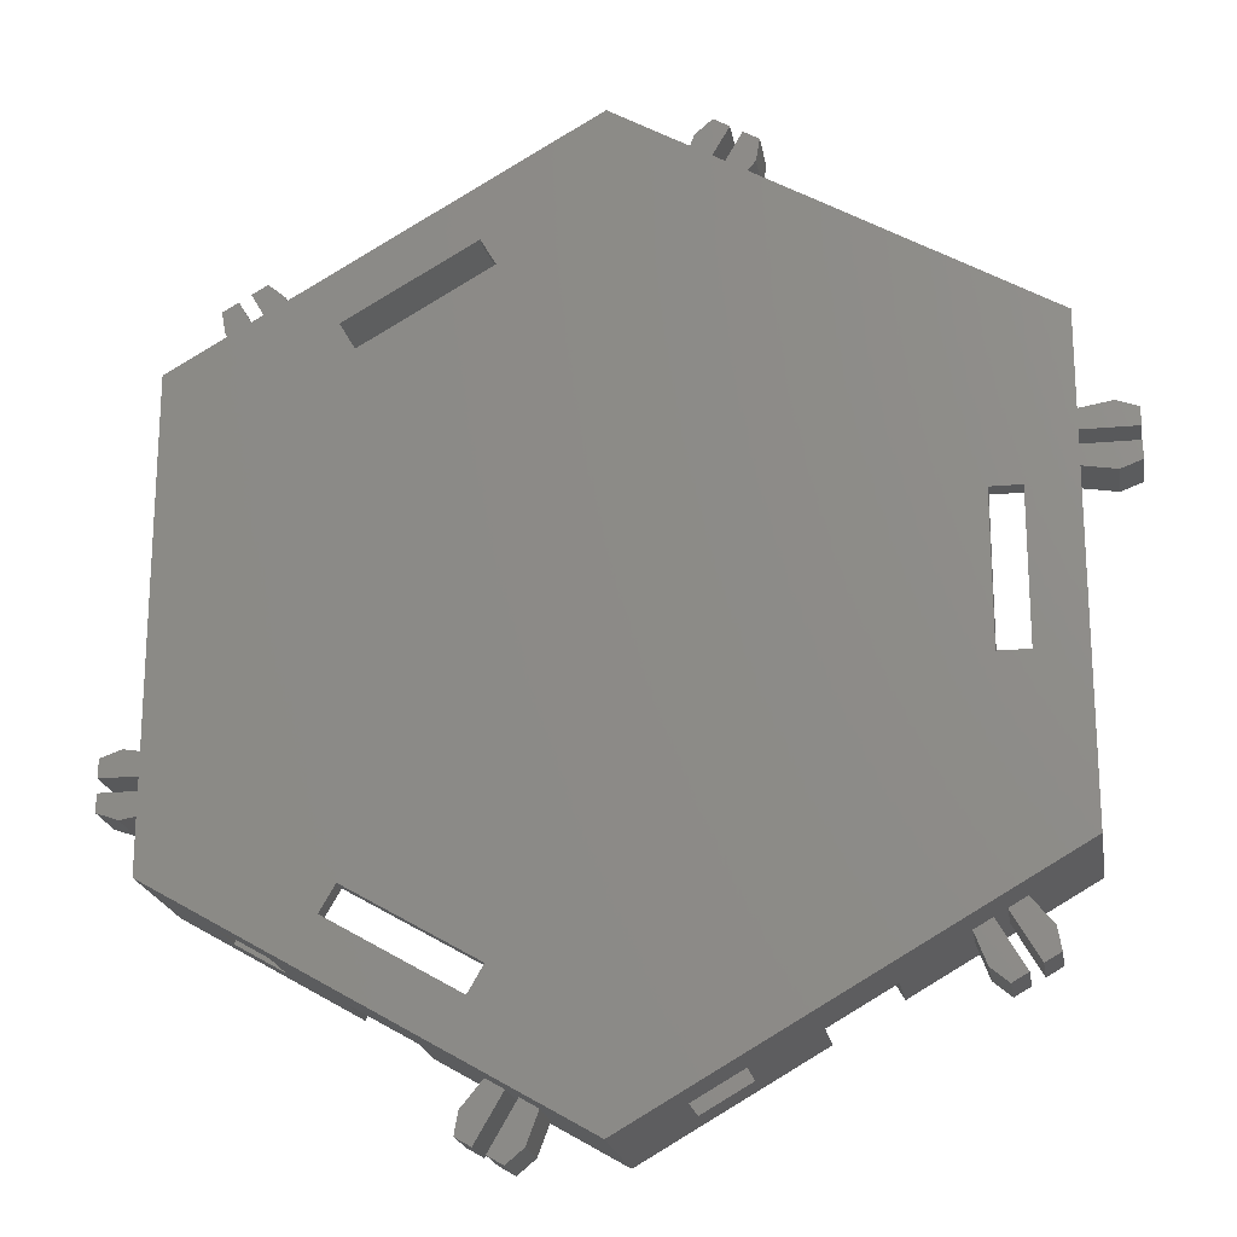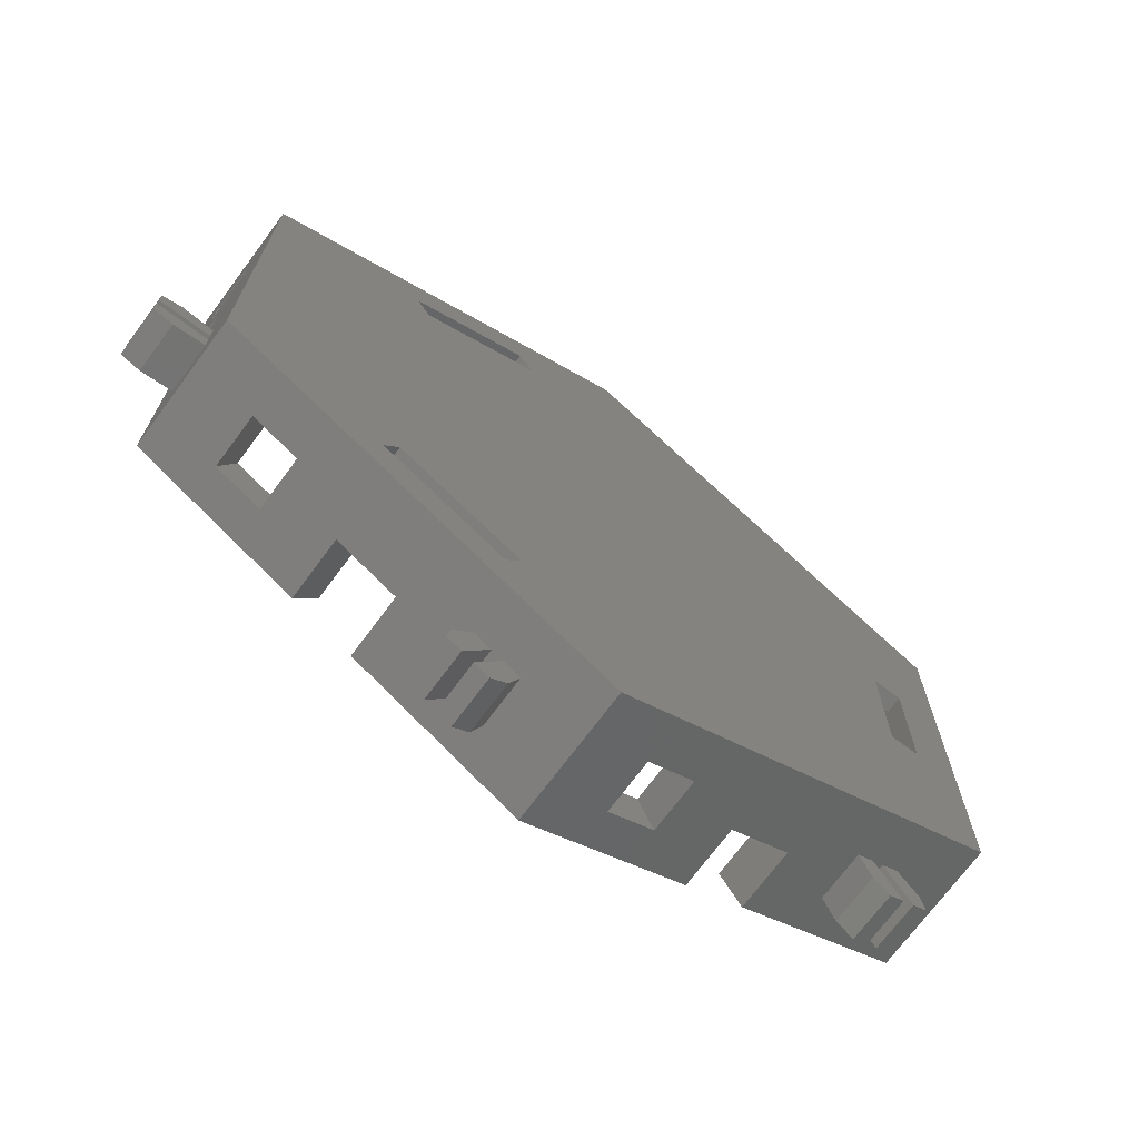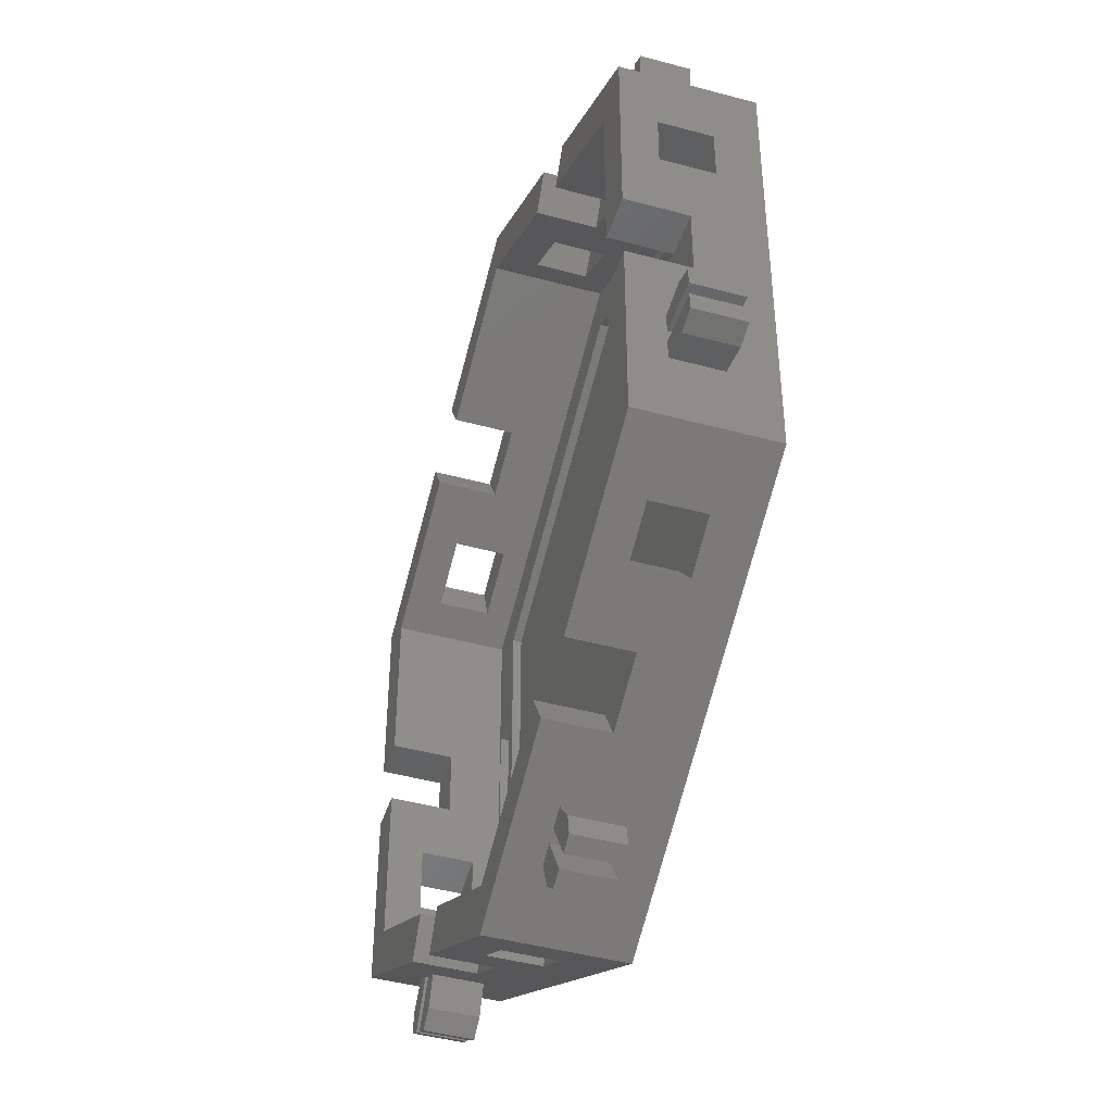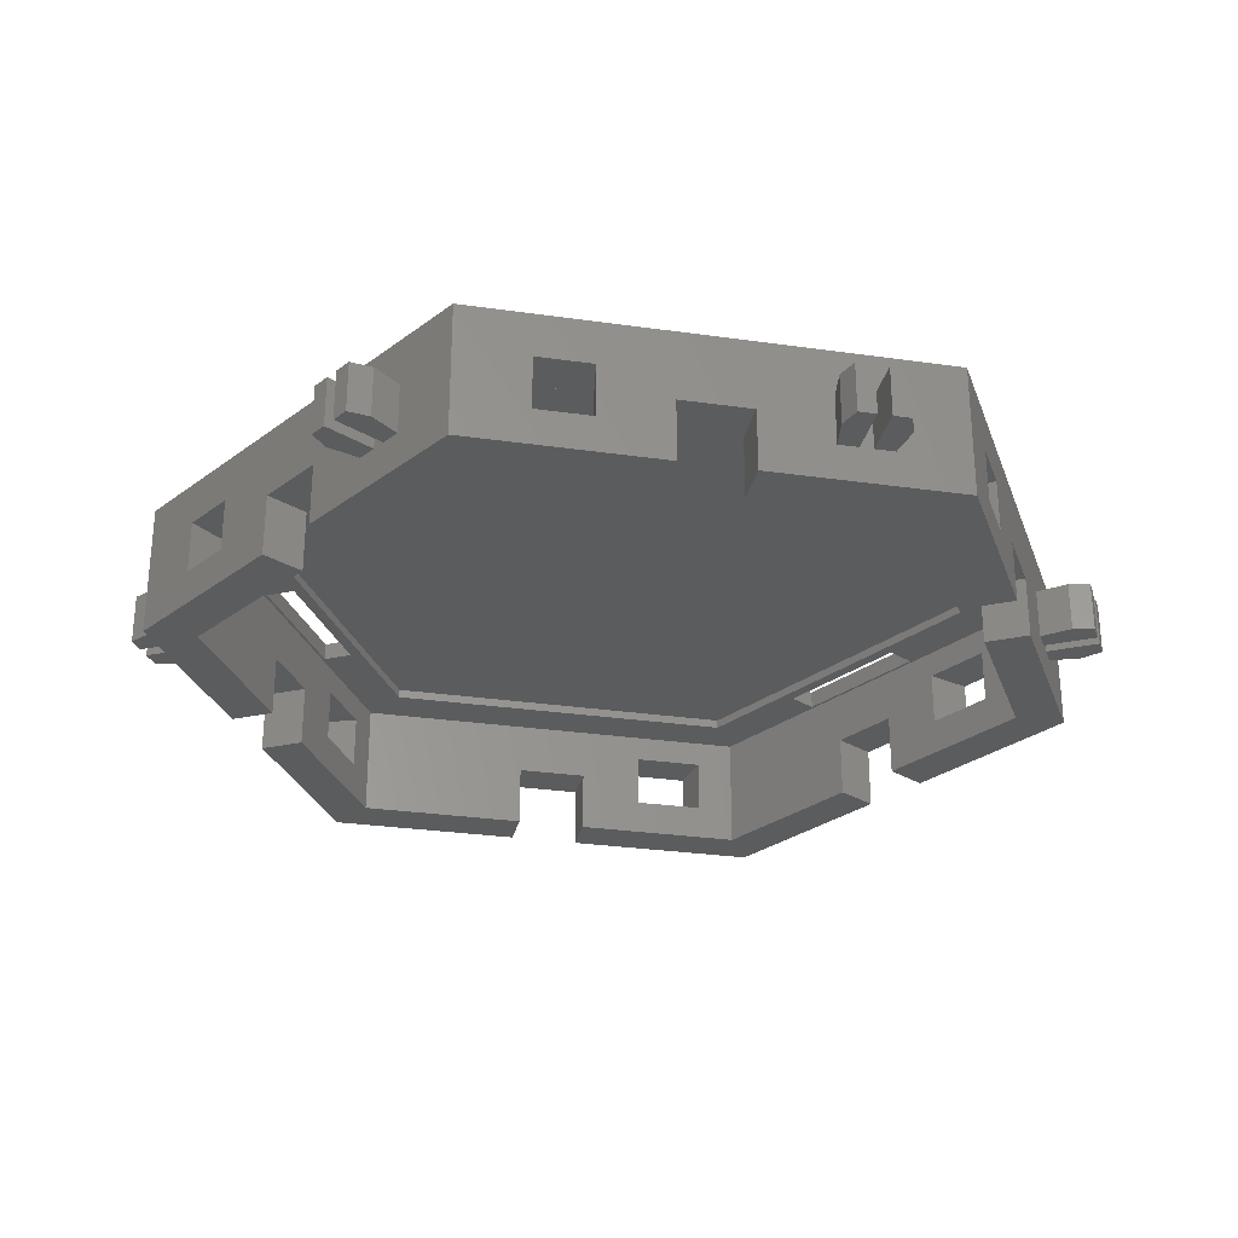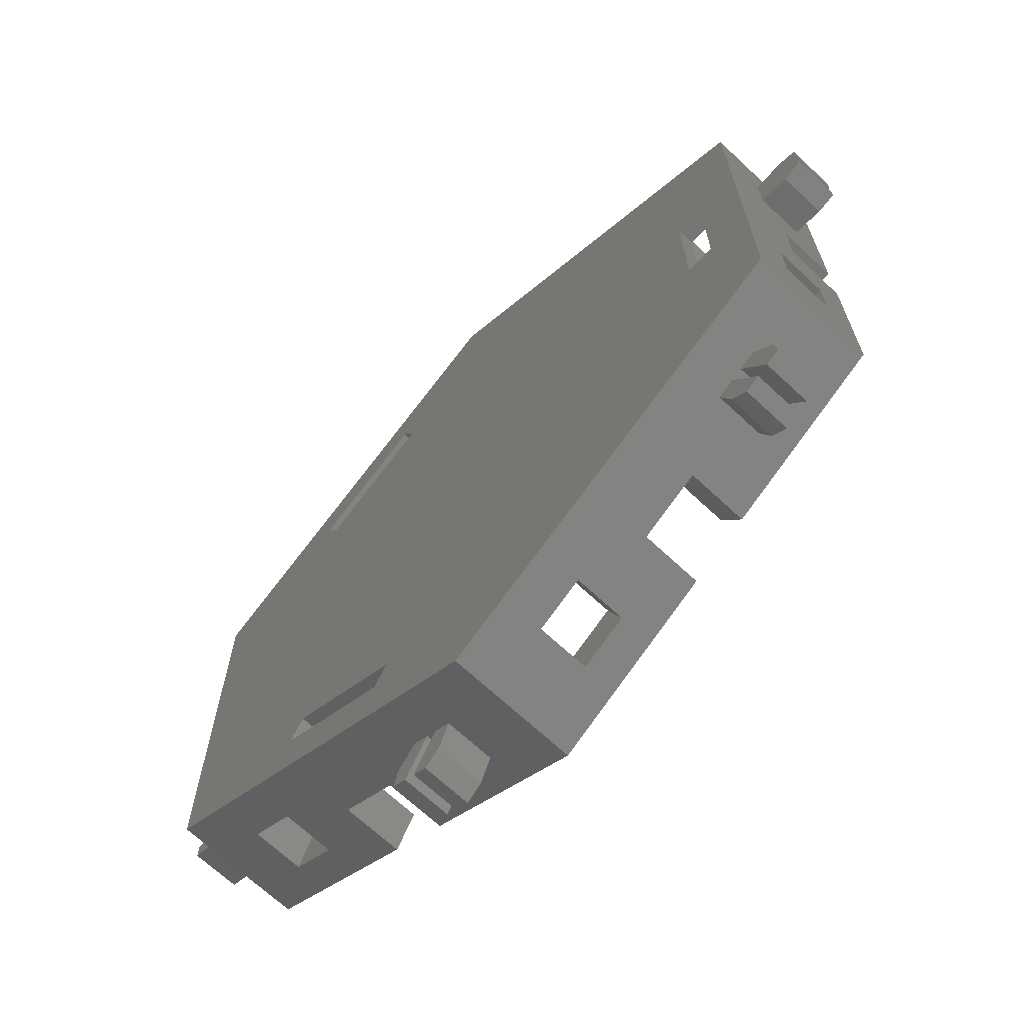
<metadata>
{"format":"stl","ext":"stl","renderer":"f3d","projection":"perspective","resolution":1024,"background":"white","views":[{"elev":-20.6,"azim":9.5,"up":"+Y"},{"elev":-71.7,"azim":-36.6,"up":"+Y"},{"elev":-44.7,"azim":-107.5,"up":"+Y"},{"elev":-28.8,"azim":-42.1,"up":"+Z"},{"elev":-68.4,"azim":46.9,"up":"+Y"}]}
</metadata>
<code>
# stl→obj: 276 verts, 552 faces
v -16.54 36.64 0
v -19.04 40.97 7
v -19.04 40.97 0
v -16.54 36.64 7
v -23.46 32.64 7
v -25.96 36.97 7
v -25.96 36.97 0
v -23.46 32.64 0
v -3.614 44.1 4
v -6.836 48.01 10
v -6.836 48.01 4
v -3.614 44.1 10
v -10.41 40.18 10
v -12.18 44.93 4
v -12.18 44.93 10
v -10.41 40.18 4
v -45 4 0
v -40 4 7
v -45 4 7
v -40 4 0
v -45 -4 7
v -40 -4 7
v -40 -4 0
v -45 -4 0
v -45 -12 4
v -45 -14.25 4
v -45 -15.75 4
v -45 -14.25 9.65
v -45 -25.98 0
v -45 -18 4
v -45 -18 9.65
v -45 18.09 10
v -45 25.98 0
v -45 18.09 4
v -45 11.91 4
v -45 25.98 15
v -45 11.91 10
v -45 -12 9.65
v -45 -25.98 15
v -45 -15.75 9.65
v -40 18.92 10
v -40 18.92 4
v -40 11.08 4
v -40 11.08 10
v -25.96 -36.97 7
v -23.46 -32.64 0
v -23.46 -32.64 7
v -25.96 -36.97 0
v -19.04 -40.97 7
v -16.54 -36.64 7
v -19.04 -40.97 0
v -16.54 -36.64 0
v -38.16 -29.93 10
v -36.39 -25.18 4
v -36.39 -25.18 10
v -38.16 -29.93 4
v -32.82 -33.01 4
v -29.59 -29.1 10
v -29.59 -29.1 4
v -32.82 -33.01 10
v 19.04 -40.97 7
v 16.54 -36.64 0
v 16.54 -36.64 7
v 19.04 -40.97 0
v 23.46 -32.64 7
v 25.96 -36.97 7
v 25.96 -36.97 0
v 23.46 -32.64 0
v 6.836 -48.01 10
v 3.614 -44.1 4
v 3.614 -44.1 10
v 6.836 -48.01 4
v 12.18 -44.93 4
v 10.41 -40.18 10
v 10.41 -40.18 4
v 12.18 -44.93 10
v 45 -4 0
v 40 -4 7
v 45 -4 7
v 40 -4 0
v 45 4 7
v 40 4 7
v 40 4 0
v 45 4 0
v 45 25.98 15
v 45 18 9.65
v 45 25.98 0
v 45 15.75 9.65
v 45 14.25 9.65
v 45 15.75 4
v 45 12 9.65
v 45 12 4
v 45 -11.91 10
v 45 -11.91 4
v 45 -25.98 15
v 45 -25.98 0
v 45 -18.09 10
v 45 18 4
v 45 14.25 4
v 45 -18.09 4
v 40 -18.92 10
v 40 -18.92 4
v 40 -11.08 4
v 40 -11.08 10
v 23.46 32.64 0
v 25.96 36.97 7
v 25.96 36.97 0
v 23.46 32.64 7
v 19.04 40.97 7
v 16.54 36.64 7
v 19.04 40.97 0
v 16.54 36.64 0
v 36.39 25.18 4
v 38.16 29.93 10
v 38.16 29.93 4
v 36.39 25.18 10
v 29.59 29.1 10
v 32.82 33.01 4
v 32.82 33.01 10
v 29.59 29.1 4
v -25.24 27.37 15
v -11.08 -35.55 15
v -11.08 35.55 15
v -25.24 -27.37 15
v -26.92 30.27 15
v 36.33 -8.175 15
v 0 -51.96 15
v -12.76 -38.45 15
v -26.92 -30.27 15
v 39.67 8.175 15
v 36.33 8.175 15
v 0 51.96 15
v 39.67 -8.175 15
v -12.76 38.45 15
v -11.08 35.55 13
v -12.76 38.45 13
v -26.92 30.27 13
v -25.24 27.37 13
v -25.24 -27.37 13
v -26.92 -30.27 13
v -12.76 -38.45 13
v -11.08 -35.55 13
v 39.67 -8.175 13
v 36.33 -8.175 13
v 36.33 8.175 13
v 39.67 8.175 13
v 0 51.96 0
v 0 -51.96 0
v -40 23.09 0
v 40 23.09 0
v 0 46.19 0
v -40 -23.09 0
v 40 -23.09 0
v 0 -46.19 0
v 0 46.19 13
v 40 23.09 13
v 40 -23.09 13
v 35 -20.21 13
v 0 -46.19 13
v 0 -40.41 13
v -35 -20.21 13
v -40 -23.09 13
v -35 20.21 13
v 35 20.21 13
v 0 40.41 13
v -40 23.09 13
v 35 20.21 14
v 0 40.41 14
v 0 -40.41 14
v 35 -20.21 14
v -35 -20.21 14
v -35 20.21 14
v -32.89 32.97 9.65
v -34.19 36.44 4
v -34.19 36.44 9.65
v -32.89 32.97 4
v -40.44 32.83 4
v -36.14 31.1 4
v -38.09 29.97 4
v -39.14 36.29 4
v -40.88 35.29 4
v -34.84 31.85 4
v -37.84 37.04 4
v -36.11 38.04 4
v -40.44 32.83 9.65
v -38.09 29.97 9.65
v -36.14 31.1 9.65
v -34.84 31.85 9.65
v -37.84 37.04 9.65
v -36.11 38.04 9.65
v -40.88 35.29 9.65
v -39.14 36.29 9.65
v -48.65 -11.39 9.65
v -48.65 -11.39 4
v -48.65 -18.61 4
v -51 -15.75 4
v -51 -17.75 4
v -51 -14.25 4
v -51 -12.25 4
v -48.65 -18.61 9.65
v -51 -12.25 9.65
v -51 -14.25 9.65
v -51 -15.75 9.65
v -51 -17.75 9.65
v -14.46 -47.83 4
v -12.11 -44.97 9.65
v -12.11 -44.97 4
v -14.46 -47.83 9.65
v -8.21 -51.44 4
v -8.86 -46.85 4
v -6.912 -47.97 4
v -11.86 -52.04 4
v -10.12 -53.04 4
v -10.16 -46.1 4
v -13.16 -51.29 4
v -14.89 -50.29 4
v -8.21 -51.44 9.65
v -6.912 -47.97 9.65
v -8.86 -46.85 9.65
v -10.16 -46.1 9.65
v -13.16 -51.29 9.65
v -14.89 -50.29 9.65
v -10.12 -53.04 9.65
v -11.86 -52.04 9.65
v 34.19 -36.44 4
v 32.89 -32.97 9.65
v 32.89 -32.97 4
v 34.19 -36.44 9.65
v 39.14 -36.29 4
v 40.44 -32.83 4
v 40.88 -35.29 4
v 36.14 -31.1 4
v 38.09 -29.97 4
v 37.84 -37.04 4
v 36.11 -38.04 4
v 34.84 -31.85 4
v 40.44 -32.83 9.65
v 38.09 -29.97 9.65
v 36.14 -31.1 9.65
v 34.84 -31.85 9.65
v 37.84 -37.04 9.65
v 36.11 -38.04 9.65
v 40.88 -35.29 9.65
v 39.14 -36.29 9.65
v 48.65 11.39 9.65
v 48.65 11.39 4
v 51 15.75 4
v 48.65 18.61 4
v 51 17.75 4
v 51 14.25 4
v 51 12.25 4
v 48.65 18.61 9.65
v 51 12.25 9.65
v 51 14.25 9.65
v 51 15.75 9.65
v 51 17.75 9.65
v 12.11 44.97 9.65
v 14.46 47.83 4
v 14.46 47.83 9.65
v 12.11 44.97 4
v 8.21 51.44 4
v 11.86 52.04 4
v 8.86 46.85 4
v 10.12 53.04 4
v 6.912 47.97 4
v 13.16 51.29 4
v 14.89 50.29 4
v 10.16 46.1 4
v 8.21 51.44 9.65
v 6.912 47.97 9.65
v 8.86 46.85 9.65
v 10.16 46.1 9.65
v 13.16 51.29 9.65
v 14.89 50.29 9.65
v 10.12 53.04 9.65
v 11.86 52.04 9.65
f 1 2 3
f 2 1 4
f 5 2 4
f 2 5 6
f 5 7 6
f 7 5 8
f 9 10 11
f 10 9 12
f 13 14 15
f 14 13 16
f 13 10 12
f 10 13 15
f 11 16 9
f 16 11 14
f 17 18 19
f 18 17 20
f 21 18 22
f 18 21 19
f 23 21 22
f 21 23 24
f 24 25 21
f 24 26 25
f 26 27 28
f 24 27 26
f 29 27 24
f 30 29 31
f 27 29 30
f 32 33 34
f 33 35 34
f 19 35 17
f 17 35 33
f 33 32 36
f 37 36 32
f 35 19 37
f 21 37 19
f 38 37 21
f 38 21 25
f 39 37 38
f 39 38 28
f 40 28 27
f 39 28 40
f 39 40 31
f 37 39 36
f 39 31 29
f 34 41 32
f 41 34 42
f 43 37 44
f 37 43 35
f 37 41 44
f 41 37 32
f 34 43 42
f 43 34 35
f 45 46 47
f 46 45 48
f 49 47 50
f 47 49 45
f 51 50 52
f 50 51 49
f 53 54 55
f 54 53 56
f 57 58 59
f 58 57 60
f 60 55 58
f 55 60 53
f 54 57 59
f 57 54 56
f 61 62 63
f 62 61 64
f 61 65 66
f 65 61 63
f 67 65 68
f 65 67 66
f 69 70 71
f 70 69 72
f 73 74 75
f 74 73 76
f 69 74 76
f 74 69 71
f 75 72 73
f 72 75 70
f 77 78 79
f 78 77 80
f 78 81 79
f 81 78 82
f 83 81 82
f 81 83 84
f 85 86 87
f 85 88 86
f 88 89 90
f 85 89 88
f 85 91 89
f 91 81 92
f 93 91 85
f 91 93 81
f 94 79 93
f 81 93 79
f 95 93 85
f 96 97 95
f 93 95 97
f 98 87 86
f 90 87 98
f 99 90 89
f 99 87 90
f 84 99 92
f 99 84 87
f 84 92 81
f 79 94 77
f 100 77 94
f 100 96 77
f 97 96 100
f 100 101 97
f 101 100 102
f 103 93 104
f 93 103 94
f 101 93 97
f 93 101 104
f 103 100 94
f 100 103 102
f 105 106 107
f 106 105 108
f 108 109 106
f 109 108 110
f 110 111 109
f 111 110 112
f 113 114 115
f 114 113 116
f 117 118 119
f 118 117 120
f 116 119 114
f 119 116 117
f 118 113 115
f 113 118 120
f 121 122 123
f 121 124 122
f 36 121 125
f 121 36 124
f 126 122 127
f 128 127 122
f 129 127 128
f 129 39 127
f 124 39 129
f 85 130 95
f 85 131 130
f 123 131 132
f 132 131 85
f 133 95 130
f 126 95 133
f 131 123 126
f 122 126 123
f 126 127 95
f 132 134 123
f 132 125 134
f 39 124 36
f 36 125 132
f 135 134 136
f 134 135 123
f 121 137 125
f 137 121 138
f 137 134 125
f 134 137 136
f 135 121 123
f 121 135 138
f 129 139 124
f 139 129 140
f 141 122 142
f 122 141 128
f 141 129 128
f 129 141 140
f 139 122 124
f 122 139 142
f 143 126 133
f 126 143 144
f 145 130 131
f 130 145 146
f 143 130 146
f 130 143 133
f 126 145 131
f 145 126 144
f 118 106 119
f 118 107 106
f 107 118 87
f 119 85 114
f 87 114 85
f 115 87 118
f 114 87 115
f 85 119 132
f 109 119 106
f 119 109 132
f 147 109 111
f 109 147 132
f 57 45 60
f 57 48 45
f 48 57 29
f 60 39 53
f 29 53 39
f 56 29 57
f 53 29 56
f 39 60 127
f 49 60 45
f 60 49 127
f 148 49 51
f 49 148 127
f 20 17 149
f 149 7 8
f 149 33 7
f 33 149 17
f 150 84 83
f 84 150 87
f 150 107 87
f 107 150 105
f 151 111 112
f 151 147 111
f 3 151 1
f 151 3 147
f 48 152 46
f 29 152 48
f 24 152 29
f 152 24 23
f 96 153 77
f 67 153 96
f 153 67 68
f 77 153 80
f 154 64 148
f 64 154 62
f 51 154 148
f 154 51 52
f 73 61 76
f 73 64 61
f 64 73 148
f 76 127 69
f 148 69 127
f 72 148 73
f 69 148 72
f 127 76 95
f 66 76 61
f 76 66 95
f 96 66 67
f 66 96 95
f 14 2 15
f 14 3 2
f 3 14 147
f 15 132 10
f 147 10 132
f 11 147 14
f 10 147 11
f 132 15 36
f 6 15 2
f 15 6 36
f 33 6 7
f 6 33 36
f 155 117 156
f 155 110 117
f 151 110 155
f 110 151 112
f 116 156 117
f 113 156 116
f 113 150 156
f 120 150 113
f 108 117 110
f 108 120 117
f 150 120 105
f 105 120 108
f 157 143 156
f 158 143 157
f 144 158 145
f 143 158 144
f 159 158 157
f 159 160 158
f 141 160 159
f 160 141 142
f 159 140 141
f 161 162 163
f 140 162 161
f 162 140 159
f 146 156 143
f 164 146 145
f 164 145 158
f 146 164 156
f 165 156 164
f 165 155 156
f 136 165 135
f 165 138 135
f 138 163 137
f 163 138 165
f 139 160 142
f 139 161 160
f 161 139 140
f 165 136 155
f 137 155 136
f 137 166 155
f 163 166 137
f 166 163 162
f 166 13 155
f 166 5 13
f 149 5 166
f 5 149 8
f 12 155 13
f 9 155 12
f 9 151 155
f 16 151 9
f 4 13 5
f 4 16 13
f 151 16 1
f 1 16 4
f 80 103 78
f 153 103 80
f 157 102 153
f 103 153 102
f 82 150 83
f 150 82 156
f 104 82 78
f 104 78 103
f 82 104 156
f 157 104 101
f 104 157 156
f 102 157 101
f 42 166 41
f 166 44 41
f 44 18 43
f 44 22 18
f 162 44 166
f 44 162 22
f 152 22 162
f 22 152 23
f 166 42 149
f 43 149 42
f 43 20 149
f 20 43 18
f 159 58 162
f 159 50 58
f 154 50 159
f 50 154 52
f 55 162 58
f 54 162 55
f 54 152 162
f 59 152 54
f 47 58 50
f 47 59 58
f 152 59 46
f 46 59 47
f 157 74 159
f 157 65 74
f 153 65 157
f 65 153 68
f 71 159 74
f 70 159 71
f 70 154 159
f 75 154 70
f 63 74 65
f 63 75 74
f 154 75 62
f 62 75 63
f 165 167 168
f 167 165 164
f 169 167 170
f 169 168 167
f 171 168 169
f 168 171 172
f 158 167 164
f 167 158 170
f 171 163 172
f 163 171 161
f 160 171 169
f 171 160 161
f 158 169 170
f 169 158 160
f 163 168 172
f 168 163 165
f 173 174 175
f 174 173 176
f 177 178 179
f 178 177 180
f 180 177 181
f 182 174 176
f 183 174 182
f 174 183 184
f 179 185 177
f 185 179 186
f 179 187 186
f 187 179 178
f 182 173 188
f 173 182 176
f 184 189 190
f 189 184 183
f 180 191 192
f 191 180 181
f 175 188 173
f 189 175 190
f 175 189 188
f 185 187 192
f 187 185 186
f 185 192 191
f 182 189 183
f 189 182 188
f 187 180 192
f 180 187 178
f 174 190 175
f 190 174 184
f 177 191 181
f 191 177 185
f 25 193 38
f 193 25 194
f 195 27 30
f 196 195 197
f 195 196 27
f 26 194 25
f 198 194 26
f 194 198 199
f 195 31 200
f 31 195 30
f 198 201 199
f 201 198 202
f 197 203 196
f 203 197 204
f 193 28 38
f 202 193 201
f 193 202 28
f 40 200 31
f 203 200 40
f 200 203 204
f 198 28 202
f 28 198 26
f 27 203 40
f 203 27 196
f 194 201 193
f 201 194 199
f 197 200 204
f 200 197 195
f 205 206 207
f 206 205 208
f 209 210 211
f 212 209 213
f 209 212 210
f 205 214 215
f 214 205 207
f 205 215 216
f 217 211 218
f 211 217 209
f 211 219 218
f 219 211 210
f 214 206 220
f 206 214 207
f 216 221 222
f 221 216 215
f 212 223 224
f 223 212 213
f 208 220 206
f 220 208 221
f 221 208 222
f 219 217 218
f 224 217 219
f 217 224 223
f 221 214 220
f 214 221 215
f 212 219 210
f 219 212 224
f 216 208 205
f 208 216 222
f 213 217 223
f 217 213 209
f 225 226 227
f 226 225 228
f 229 230 231
f 232 230 229
f 230 232 233
f 225 234 235
f 234 225 236
f 236 225 227
f 237 233 238
f 233 237 230
f 233 239 238
f 239 233 232
f 236 226 240
f 226 236 227
f 235 241 242
f 241 235 234
f 229 243 244
f 243 229 231
f 228 241 240
f 241 228 242
f 228 240 226
f 237 244 243
f 239 237 238
f 237 239 244
f 241 236 240
f 236 241 234
f 229 239 232
f 239 229 244
f 225 242 228
f 242 225 235
f 243 230 237
f 230 243 231
f 92 245 91
f 245 92 246
f 247 248 249
f 90 248 247
f 248 90 98
f 246 250 251
f 99 246 92
f 246 99 250
f 248 86 252
f 86 248 98
f 253 250 254
f 250 253 251
f 255 249 256
f 249 255 247
f 254 245 253
f 89 245 254
f 245 89 91
f 252 255 256
f 88 252 86
f 252 88 255
f 250 89 254
f 89 250 99
f 90 255 88
f 255 90 247
f 246 253 245
f 253 246 251
f 249 252 256
f 252 249 248
f 257 258 259
f 258 257 260
f 261 262 263
f 262 261 264
f 261 263 265
f 258 266 267
f 268 258 260
f 258 268 266
f 265 269 261
f 269 265 270
f 265 271 270
f 271 265 263
f 268 257 272
f 257 268 260
f 267 273 274
f 273 267 266
f 262 275 276
f 275 262 264
f 273 259 274
f 272 259 273
f 259 272 257
f 269 276 275
f 276 269 271
f 271 269 270
f 268 273 266
f 273 268 272
f 271 262 276
f 262 271 263
f 259 267 274
f 267 259 258
f 264 269 275
f 269 264 261

</code>
